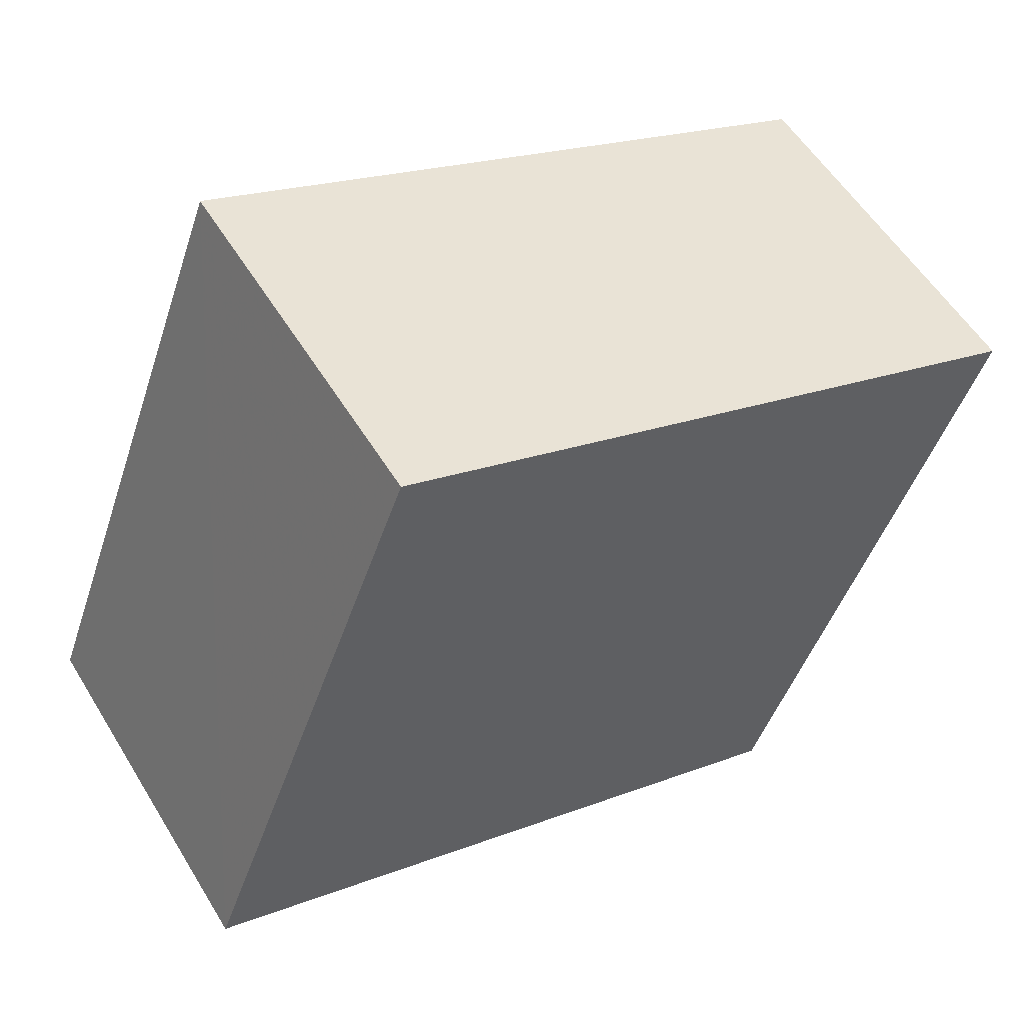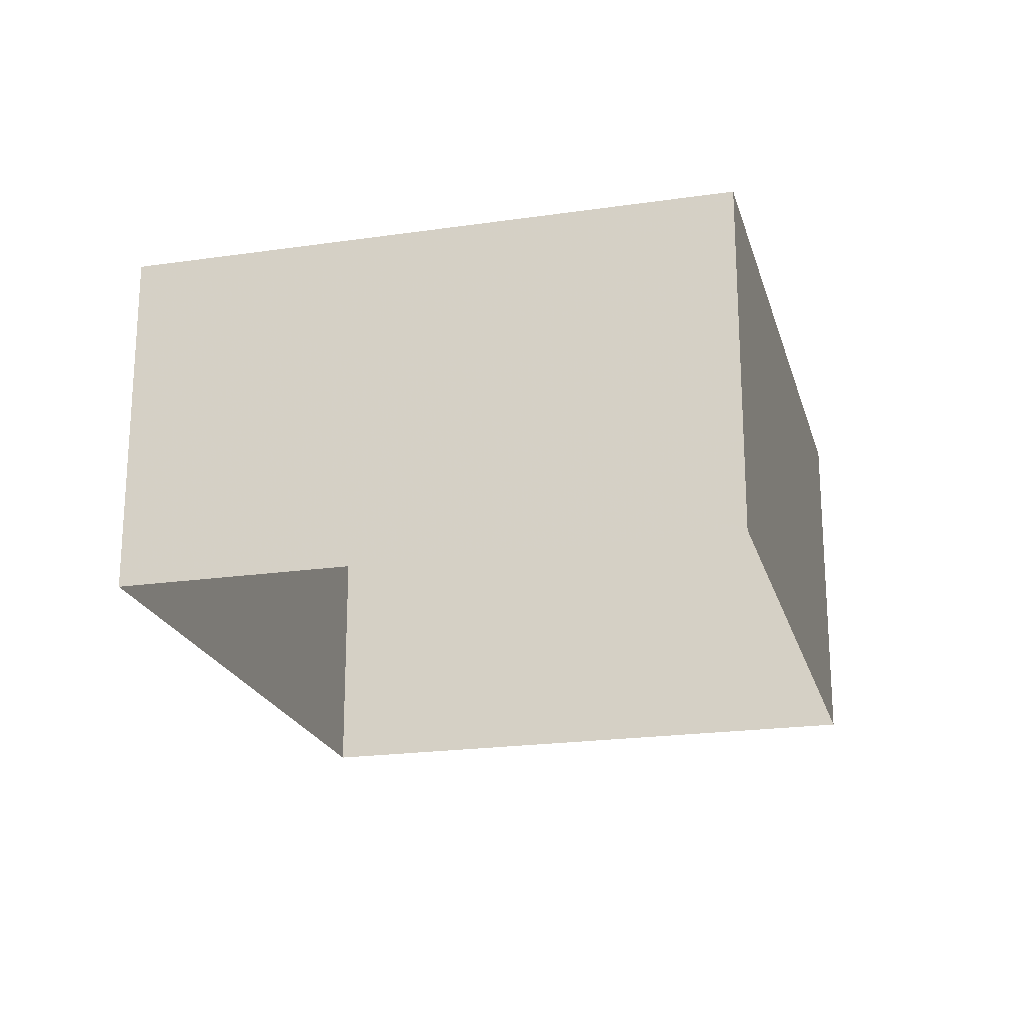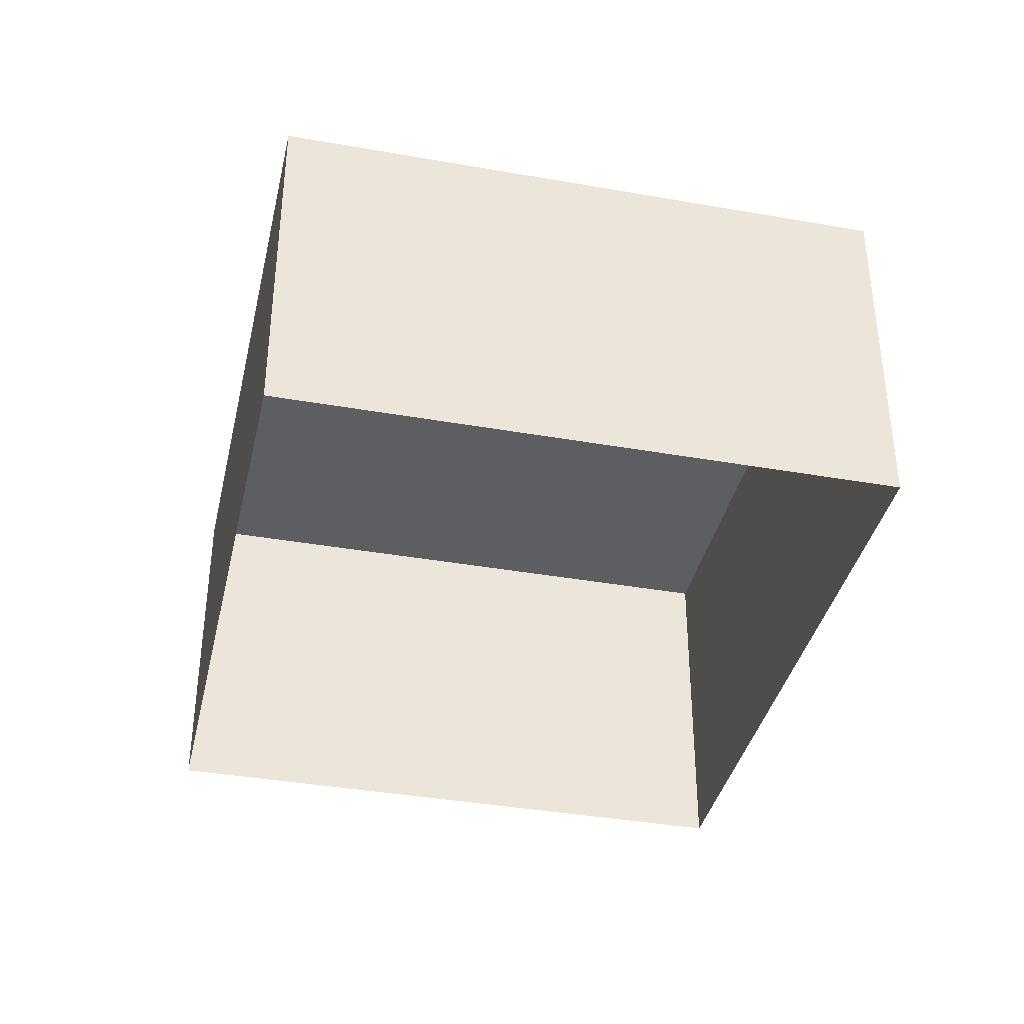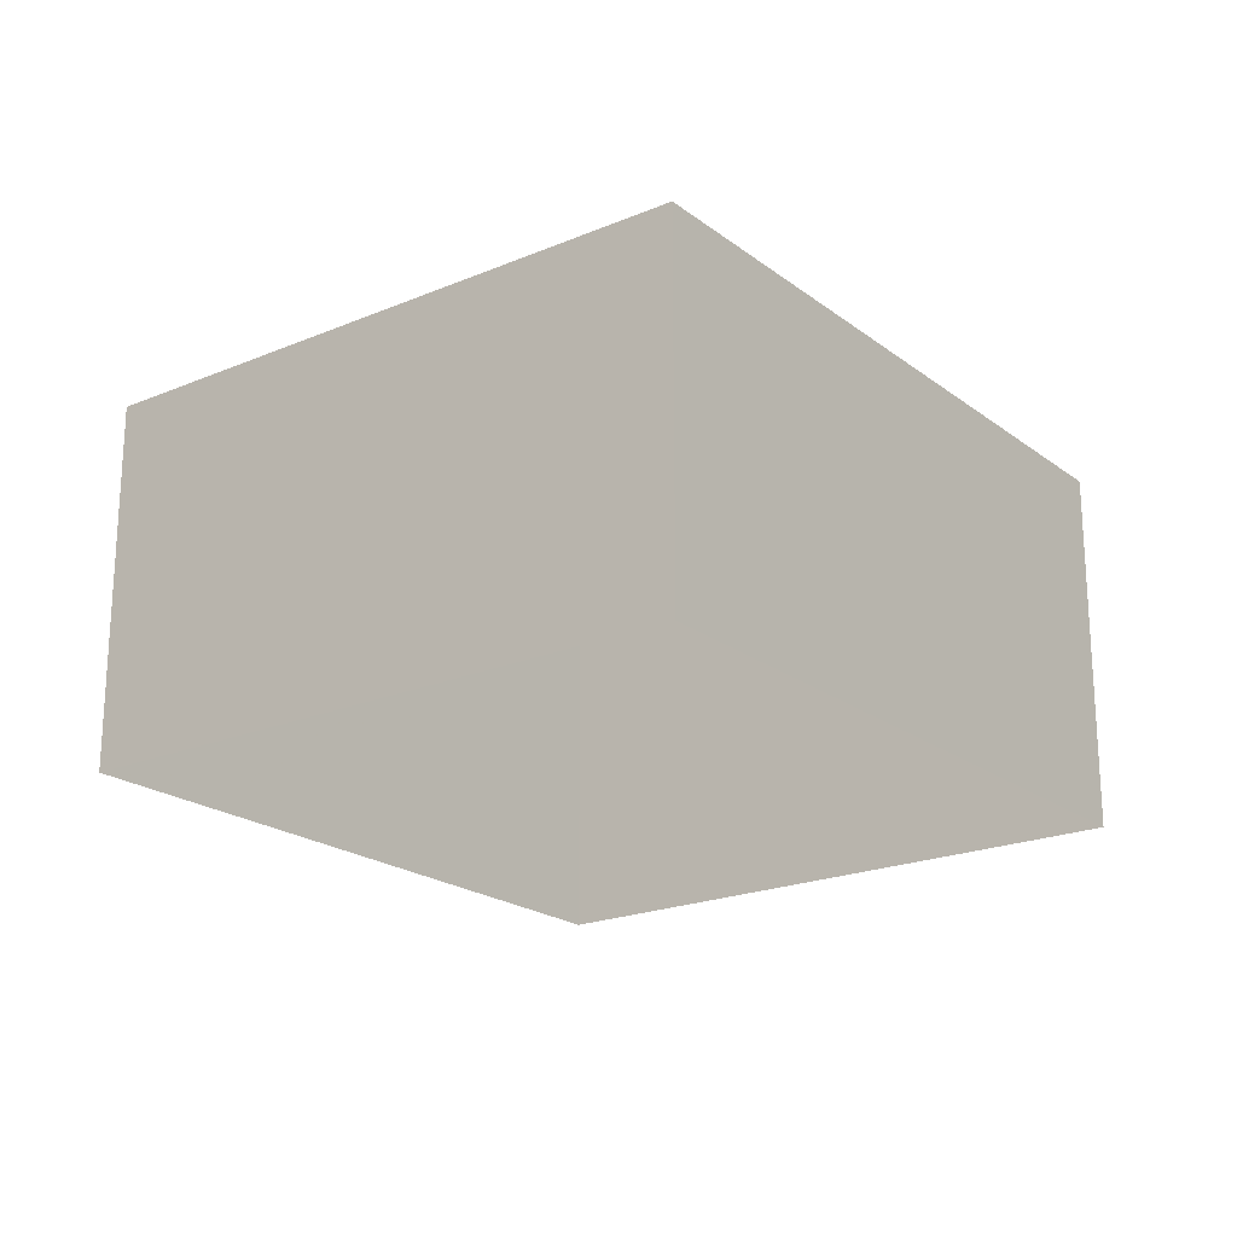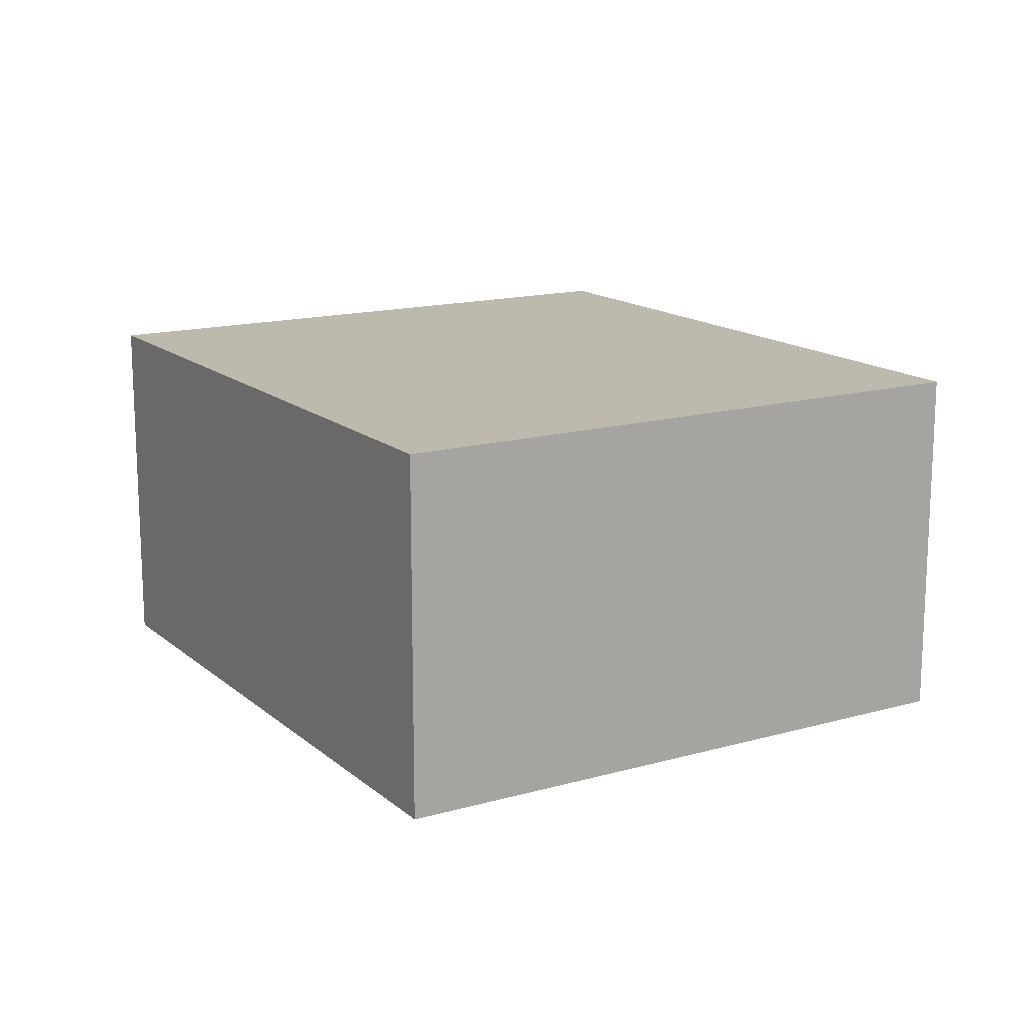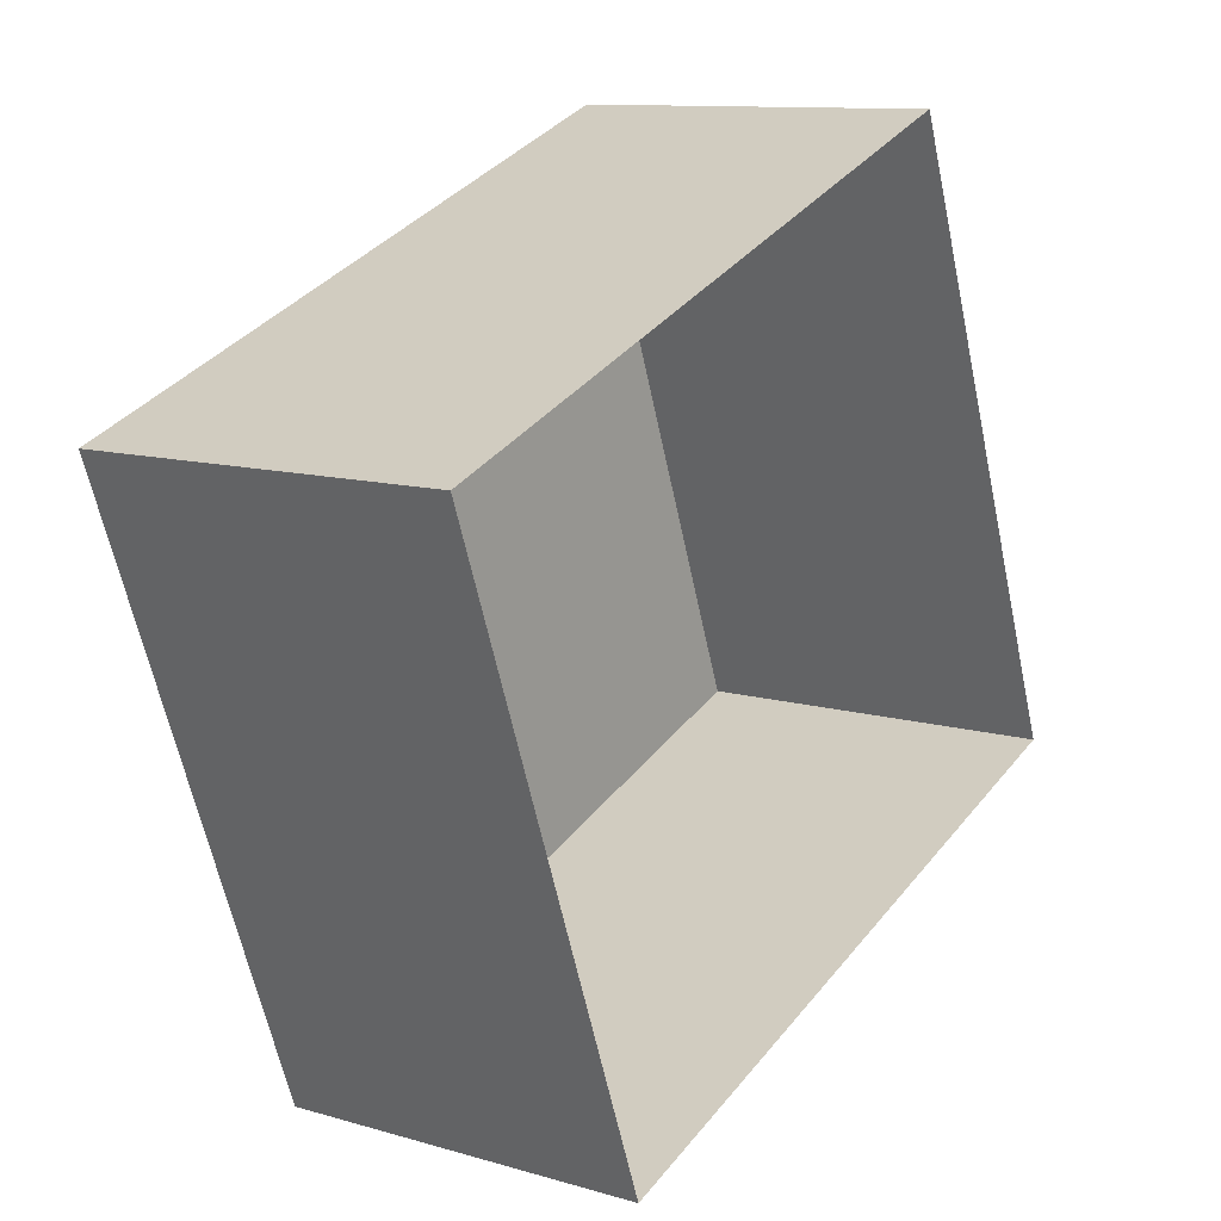
<metadata>
{"format":"obj","ext":"obj","renderer":"f3d","projection":"perspective","resolution":1024,"background":"white","views":[{"elev":55.5,"azim":-31.0,"up":"+Y"},{"elev":-21.2,"azim":83.8,"up":"+Z"},{"elev":-38.0,"azim":56.6,"up":"+Z"},{"elev":-20.8,"azim":-73.7,"up":"+Z"},{"elev":15.2,"azim":-141.7,"up":"+Z"},{"elev":11.0,"azim":125.7,"up":"+Y"}]}
</metadata>
<code>
v -7081 -3.733e+04 5.543
v -7087 -3.733e+04 2.669
v -7081 -3.733e+04 2.667
v -7087 -3.733e+04 5.546
v -7085 -3.732e+04 2.669
v -7085 -3.732e+04 5.546
v -7080 -3.732e+04 5.544
v -7080 -3.732e+04 2.667
f 5 8 3
f 2 5 3
f 1 2 3
f 1 4 2
f 4 5 2
f 4 6 5
f 7 8 5
f 6 7 5
f 1 3 8
f 7 1 8
f 6 4 1
f 7 6 1

</code>
